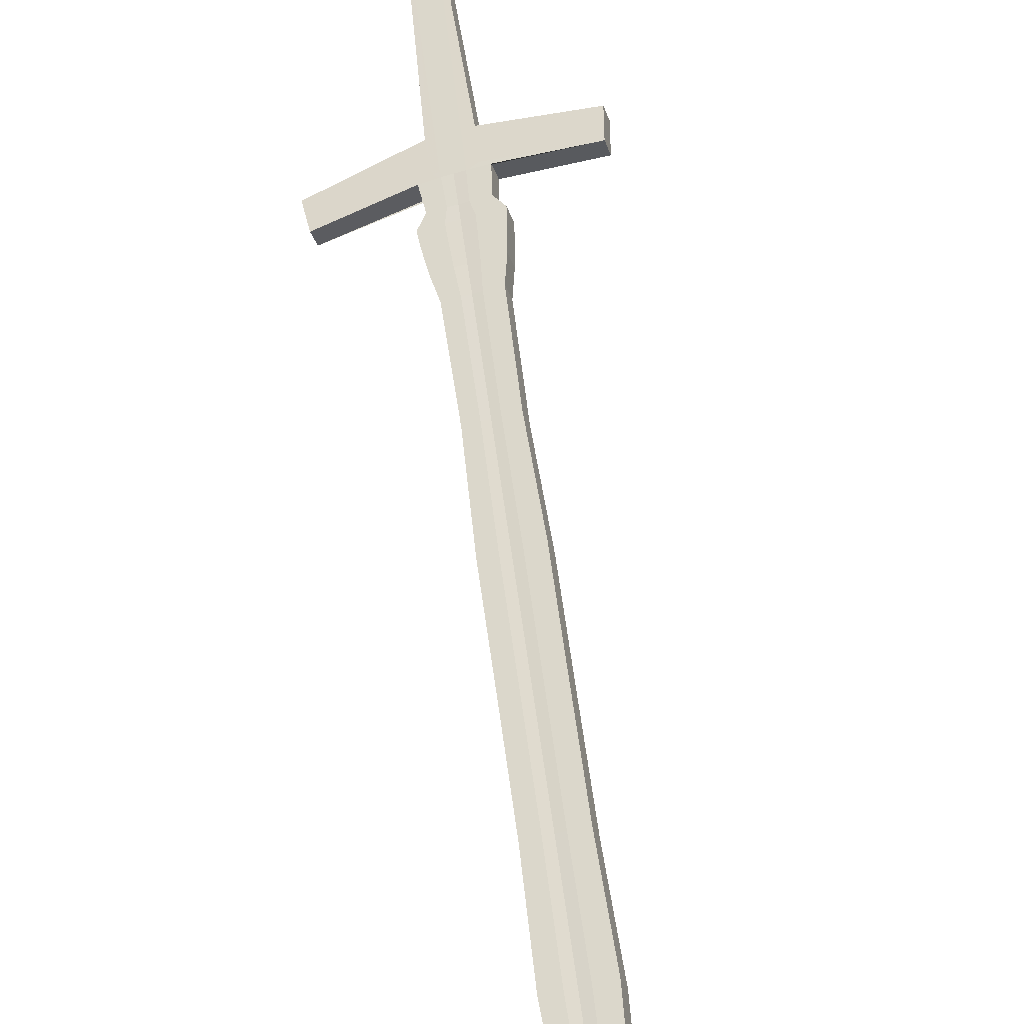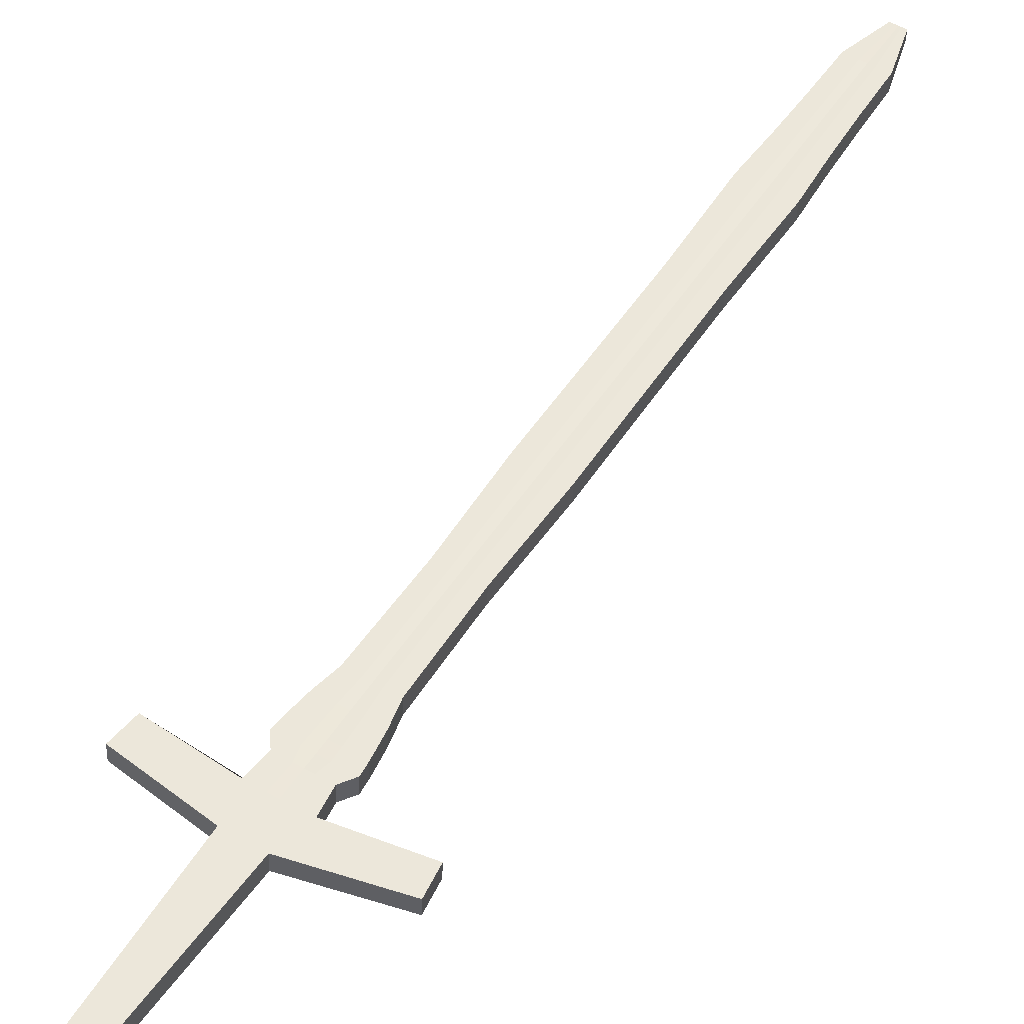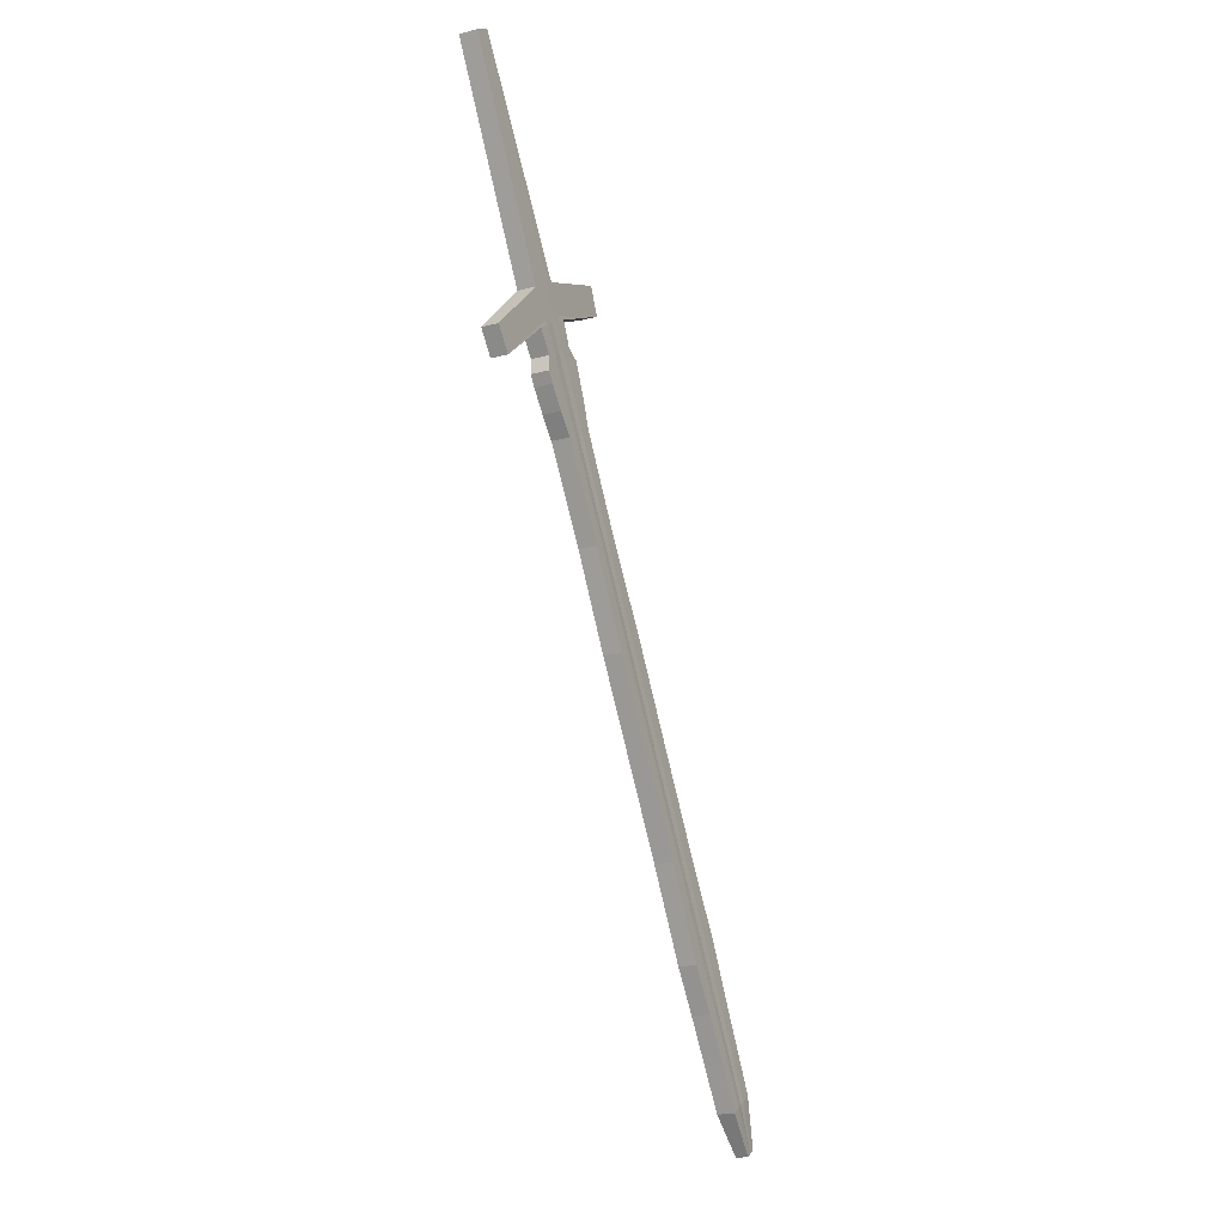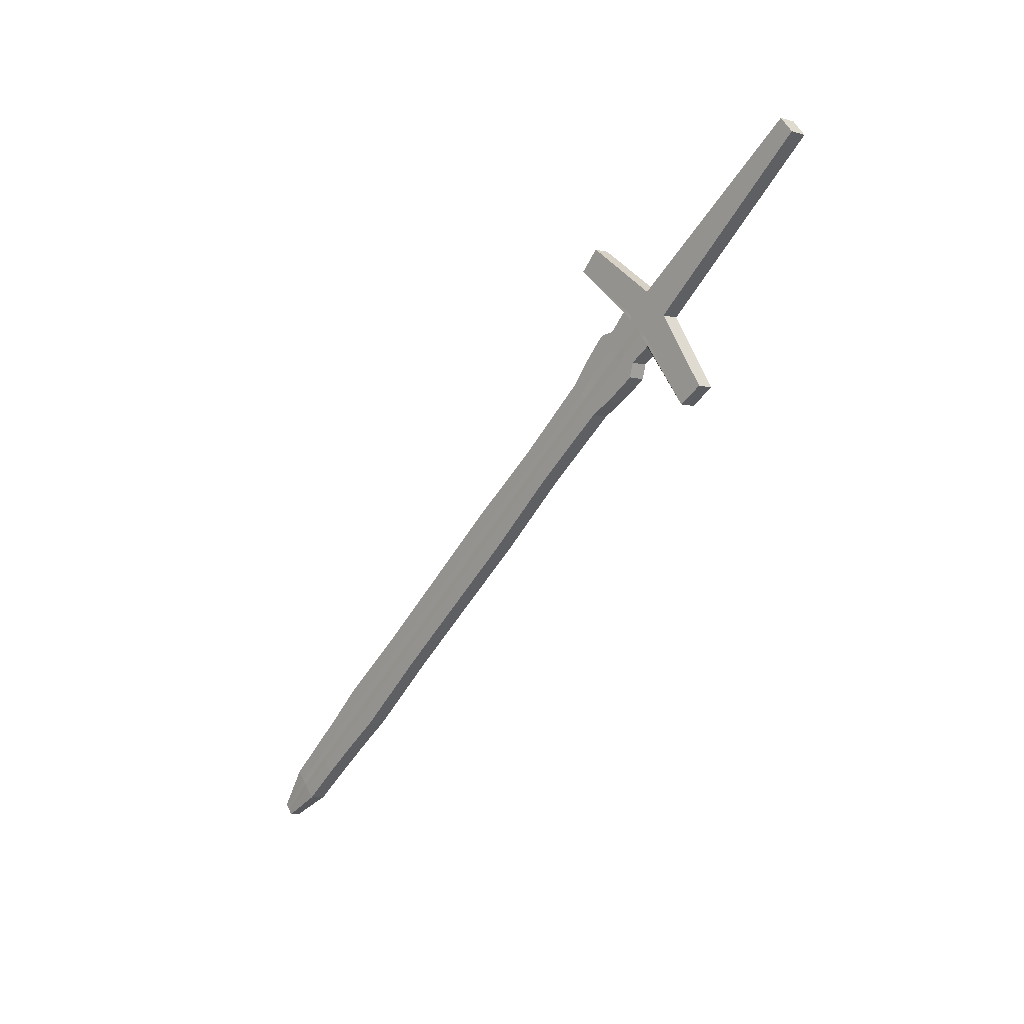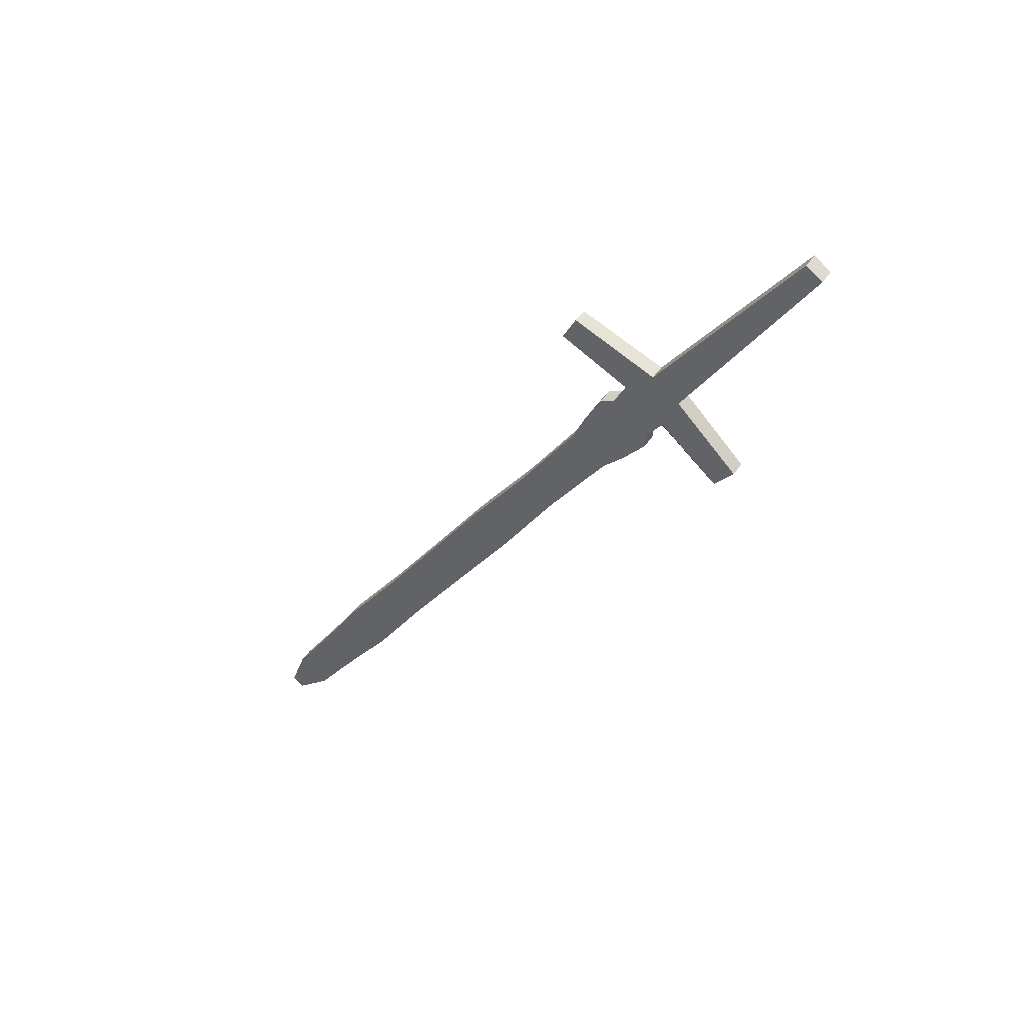
<metadata>
{"format":"obj","ext":"obj","renderer":"f3d","projection":"perspective","resolution":1024,"background":"white","views":[{"elev":75.2,"azim":146.3,"up":"+Y"},{"elev":28.5,"azim":7.0,"up":"+Y"},{"elev":37.5,"azim":99.3,"up":"+Z"},{"elev":29.3,"azim":-130.8,"up":"+Z"},{"elev":66.8,"azim":-152.3,"up":"+Z"}]}
</metadata>
<code>
v 0.01647 0.4375 -0.355
v 0.1797 0.6136 -0.8379
v 0.01561 0.4272 -0.3591
v 0.179 0.6059 -0.8409
v -0.1141 0.467 -0.4016
v 0.171 0.6157 -0.8413
v -0.115 0.4565 -0.4057
v 0.1704 0.6081 -0.8444
v 0.0795 0.5331 -0.6084
v 0.07856 0.5219 -0.6128
v 0.0513 0.5286 -0.6237
v 0.05223 0.5397 -0.6193
v 0.02243 0.4823 -0.5008
v -0.002042 0.4882 -0.5106
v -0.001104 0.4994 -0.5062
v 0.02337 0.4934 -0.4964
v 0.1354 0.5728 -0.7205
v 0.1345 0.5616 -0.7249
v 0.1048 0.5689 -0.7368
v 0.1058 0.58 -0.7323
v -0.00402 0.462 -0.4442
v -0.03036 0.4684 -0.4547
v -0.02942 0.4796 -0.4503
v -0.003082 0.4732 -0.4398
v 0.05234 0.513 -0.552
v 0.0514 0.5019 -0.5565
v 0.0237 0.5086 -0.5675
v 0.02464 0.5198 -0.5631
v 0.1058 0.542 -0.6691
v 0.07876 0.5485 -0.68
v 0.0797 0.5597 -0.6755
v 0.1068 0.5531 -0.6647
v 0.1603 0.5934 -0.7777
v 0.1594 0.5823 -0.7822
v 0.1348 0.5882 -0.792
v 0.1357 0.5994 -0.7876
v -0.1119 0.3914 -0.2431
v 0.1763 0.6066 -0.842
v -0.111 0.4026 -0.2387
v 0.1769 0.6142 -0.839
v 0.07085 0.5352 -0.6119
v 0.06991 0.524 -0.6163
v 0.01467 0.4842 -0.5039
v 0.01561 0.4953 -0.4995
v 0.126 0.5751 -0.7242
v 0.1251 0.5639 -0.7287
v -0.01144 0.4752 -0.4431
v -0.01237 0.4641 -0.4475
v 0.04262 0.504 -0.56
v 0.04356 0.5152 -0.5555
v 0.09726 0.544 -0.6726
v 0.0982 0.5552 -0.6681
v 0.1525 0.5953 -0.7809
v 0.1516 0.5842 -0.7853
v 0.1733 0.6073 -0.8432
v -0.1233 0.4056 -0.2436
v 0.0606 0.5263 -0.62
v 0.006314 0.4862 -0.5073
v 0.115 0.5664 -0.7327
v -0.02137 0.4663 -0.4511
v 0.03316 0.5063 -0.5638
v 0.08801 0.5463 -0.6763
v 0.1432 0.5862 -0.7887
v -0.1243 0.3944 -0.248
v 0.174 0.6149 -0.8402
v 0.06154 0.5375 -0.6156
v 0.007253 0.4973 -0.5028
v 0.1159 0.5776 -0.7283
v -0.02043 0.4774 -0.4467
v 0.0341 0.5175 -0.5593
v 0.08895 0.5575 -0.6718
v 0.1441 0.5974 -0.7842
v 0.1735 0.6034 -0.8062
v 0.1726 0.5926 -0.8104
v 0.149 0.5983 -0.8199
v 0.1499 0.6091 -0.8156
v 0.166 0.6052 -0.8092
v 0.1651 0.5944 -0.8134
v 0.1579 0.6071 -0.8124
v 0.157 0.5963 -0.8167
v 0.1466 0.572 -0.7537
v 0.1201 0.5785 -0.7643
v 0.1211 0.5896 -0.7598
v 0.1476 0.5832 -0.7492
v 0.1382 0.5741 -0.757
v 0.1392 0.5852 -0.7526
v 0.1301 0.5874 -0.7562
v 0.1292 0.5763 -0.7606
v -0.01279 0.4509 -0.4141
v -0.04909 0.4597 -0.4286
v -0.04815 0.4708 -0.4242
v -0.01185 0.462 -0.4096
v -0.0243 0.4536 -0.4187
v -0.02336 0.4648 -0.4143
v -0.03576 0.4678 -0.4192
v -0.03669 0.4567 -0.4236
v -0.00695 0.4675 -0.4245
v -0.007888 0.4563 -0.4289
v -0.04025 0.4642 -0.4419
v -0.03932 0.4753 -0.4374
v -0.01815 0.4588 -0.433
v -0.01721 0.47 -0.4286
v -0.02826 0.4727 -0.433
v -0.0292 0.4615 -0.4374
v -0.02402 0.4469 -0.4018
v -0.05144 0.4536 -0.4127
v -0.0505 0.4647 -0.4083
v -0.03271 0.449 -0.4052
v -0.03177 0.4602 -0.4008
v -0.04114 0.4625 -0.4046
v -0.04208 0.4513 -0.409
v -0.02308 0.4581 -0.3973
v -0.01469 0.4594 -0.4024
v -0.01563 0.4482 -0.4068
v -0.05311 0.4573 -0.4218
v -0.05217 0.4685 -0.4174
v -0.02751 0.4511 -0.4116
v -0.02658 0.4623 -0.4071
v -0.03937 0.4654 -0.4123
v -0.04031 0.4542 -0.4167
v 0.02125 0.4332 -0.3755
v -0.105 0.4618 -0.4211
v -0.1042 0.4723 -0.417
v -0.04049 0.4426 -0.3874
v -0.03955 0.4538 -0.383
v -0.05039 0.4564 -0.3873
v -0.05132 0.4452 -0.3917
v 0.02211 0.4435 -0.3714
v -0.02822 0.4526 -0.3824
v -0.02916 0.4414 -0.3868
v -0.0603 0.4489 -0.399
v -0.05936 0.46 -0.3946
v -0.03924 0.4436 -0.3902
v -0.0383 0.4548 -0.3858
v -0.0489 0.4574 -0.3901
v -0.04984 0.4462 -0.3945
v -0.04455 0.4357 -0.3689
v 0.1771 0.6142 -0.8389
v 0.07136 0.5351 -0.6117
v 0.01606 0.4952 -0.4993
v 0.1266 0.575 -0.724
v -0.01095 0.4751 -0.4429
v 0.04407 0.5151 -0.5553
v 0.0987 0.5551 -0.6679
v 0.153 0.5952 -0.7807
v 0.1764 0.6066 -0.8419
v -0.04361 0.4468 -0.3645
v 0.07042 0.5239 -0.6161
v 0.01512 0.484 -0.5037
v 0.1256 0.5638 -0.7284
v -0.01189 0.464 -0.4473
v 0.04313 0.5039 -0.5598
v 0.09776 0.5439 -0.6724
v 0.152 0.584 -0.7851
v 0.1655 0.5943 -0.8133
v 0.1664 0.6051 -0.809
v 0.1387 0.574 -0.7568
v 0.1396 0.5851 -0.7524
v -0.02363 0.4535 -0.4184
v -0.02269 0.4646 -0.414
v -0.01755 0.4587 -0.4328
v -0.01662 0.4698 -0.4284
v -0.03127 0.4601 -0.4006
v -0.03221 0.4489 -0.405
v -0.02588 0.4621 -0.4069
v -0.02682 0.4509 -0.4113
v -0.03689 0.4421 -0.3867
v -0.03596 0.4532 -0.3823
v -0.03866 0.4435 -0.39
v -0.03772 0.4547 -0.3856
v 0.173 0.6074 -0.8433
v -0.06482 0.4519 -0.373
v 0.05972 0.5265 -0.6204
v 0.005519 0.4864 -0.5076
v 0.114 0.5666 -0.7331
v -0.02223 0.4665 -0.4515
v 0.03226 0.5065 -0.5641
v 0.08713 0.5465 -0.6766
v 0.1424 0.5864 -0.789
v -0.06575 0.4408 -0.3774
v 0.1737 0.615 -0.8403
v 0.06066 0.5377 -0.6159
v 0.006457 0.4975 -0.5032
v 0.1149 0.5778 -0.7287
v -0.02129 0.4776 -0.447
v 0.0332 0.5177 -0.5597
v 0.08807 0.5577 -0.6722
v 0.1433 0.5975 -0.7846
v 0.1572 0.6073 -0.8127
v 0.1563 0.5965 -0.817
v 0.1292 0.5876 -0.7566
v 0.1283 0.5765 -0.761
v -0.03694 0.4681 -0.4197
v -0.03788 0.4569 -0.4241
v -0.02932 0.4729 -0.4334
v -0.03026 0.4618 -0.4379
v -0.04297 0.4515 -0.4093
v -0.04203 0.4627 -0.4049
v -0.04153 0.4545 -0.4172
v -0.04059 0.4657 -0.4127
v -0.05551 0.4579 -0.3901
v -0.05644 0.4468 -0.3945
v -0.0499 0.4576 -0.3905
v -0.05084 0.4465 -0.3949
v 0.01866 0.4304 -0.3679
v -0.1096 0.4594 -0.4141
v -0.1087 0.4699 -0.4099
v -0.07332 0.4191 -0.3211
v -0.07239 0.4303 -0.3167
v -0.08389 0.4331 -0.3213
v -0.08483 0.4219 -0.3257
v 0.01952 0.4407 -0.3639
v -0.03948 0.4502 -0.3741
v -0.04041 0.4391 -0.3785
v -0.06072 0.4441 -0.3867
v -0.05979 0.4552 -0.3823
v 0.01713 0.4288 -0.3635
v -0.1123 0.4579 -0.4099
v -0.1114 0.4685 -0.4057
v -0.09264 0.4053 -0.2821
v -0.0917 0.4164 -0.2777
v -0.1036 0.4193 -0.2825
v -0.1045 0.4082 -0.2869
v -0.04154 0.4485 -0.3693
v -0.04248 0.4374 -0.3737
v -0.06324 0.4424 -0.382
v -0.0623 0.4535 -0.3776
v 0.018 0.4391 -0.3594
v 0.01609 0.4277 -0.3605
v -0.1141 0.457 -0.407
v -0.1133 0.4675 -0.4029
v -0.1058 0.3958 -0.2555
v -0.1049 0.407 -0.2511
v -0.1171 0.4099 -0.2559
v -0.118 0.3988 -0.2604
v -0.04296 0.4473 -0.366
v -0.04389 0.4362 -0.3704
v -0.06496 0.4413 -0.3789
v -0.06402 0.4524 -0.3745
v 0.01696 0.438 -0.3564
v -0.1181 0.3929 -0.2456
v 0.1754 0.6145 -0.8396
v 0.06617 0.5361 -0.6138
v 0.01141 0.4961 -0.5013
v 0.1209 0.5761 -0.7264
v -0.01595 0.4761 -0.445
v 0.0388 0.5161 -0.5576
v 0.09355 0.5561 -0.6701
v 0.1483 0.5961 -0.7827
v 0.1748 0.6068 -0.8427
v -0.1172 0.4041 -0.2412
v 0.06526 0.5252 -0.6181
v 0.0105 0.4852 -0.5056
v 0.12 0.5652 -0.7307
v -0.01687 0.4652 -0.4493
v 0.03789 0.5052 -0.5618
v 0.09264 0.5452 -0.6744
v 0.1474 0.5852 -0.787
v 0.1611 0.5954 -0.815
v 0.1619 0.6059 -0.8109
v 0.1337 0.5752 -0.7588
v 0.1346 0.5861 -0.7545
v -0.03049 0.4552 -0.4211
v -0.02958 0.466 -0.4168
v -0.02367 0.4602 -0.4352
v -0.02276 0.471 -0.4309
v -0.03648 0.4611 -0.4028
v -0.03739 0.4502 -0.4071
v -0.033 0.4635 -0.4098
v -0.03391 0.4527 -0.4141
v -0.04591 0.4439 -0.3895
v -0.04497 0.4551 -0.3851
v -0.04454 0.4449 -0.3924
v -0.0436 0.4561 -0.3879
v -0.07814 0.4317 -0.319
v -0.07908 0.4205 -0.3234
v -0.09859 0.4067 -0.2845
v -0.09765 0.4179 -0.2801
v -0.111 0.4085 -0.2535
v -0.1119 0.3973 -0.2579
f 73 74 4 2
f 190 75 8 171
f 75 76 6 8
f 156 73 2 138
f 180 172 5 7
f 146 138 2 4
f 143 25 9 139
f 27 28 12 11
f 177 27 11 173
f 25 26 10 9
f 24 21 13 16
f 176 22 14 174
f 22 23 15 14
f 142 24 16 140
f 144 32 17 141
f 30 31 20 19
f 178 30 19 175
f 32 29 18 17
f 162 97 24 142
f 99 100 23 22
f 196 99 22 176
f 97 98 21 24
f 16 13 26 25
f 174 14 27 177
f 14 15 28 27
f 140 16 25 143
f 9 10 29 32
f 173 11 30 178
f 11 12 31 30
f 139 9 32 144
f 158 84 33 145
f 82 83 36 35
f 192 82 35 179
f 84 81 34 33
f 157 85 54 154
f 262 86 53 249
f 243 41 52 248
f 148 42 51 153
f 244 44 50 247
f 149 43 49 152
f 161 101 48 151
f 266 102 47 246
f 153 51 46 150
f 248 52 45 245
f 246 47 44 244
f 151 48 43 149
f 152 49 42 148
f 247 50 41 243
f 250 242 40 38
f 137 147 39 37
f 260 77 40 242
f 155 78 38 146
f 189 79 65 181
f 171 181 65 55
f 186 70 66 182
f 185 69 67 183
f 187 71 68 184
f 195 103 69 185
f 183 67 70 186
f 182 66 71 187
f 191 87 72 188
f 261 88 63 258
f 252 57 62 257
f 253 58 61 256
f 265 104 60 255
f 257 62 59 254
f 255 60 58 253
f 256 61 57 252
f 241 251 56 64
f 259 80 55 250
f 258 63 80 259
f 188 72 79 189
f 154 54 78 155
f 249 53 77 260
f 145 33 73 156
f 35 36 76 75
f 179 35 75 190
f 33 34 74 73
f 254 59 88 261
f 184 68 87 191
f 245 45 86 262
f 150 46 85 157
f 17 18 81 84
f 175 19 82 192
f 19 20 83 82
f 141 17 84 158
f 270 120 96 263
f 200 119 95 193
f 269 118 94 264
f 166 117 93 159
f 113 114 89 92
f 199 115 90 194
f 115 116 91 90
f 165 113 92 160
f 263 96 104 265
f 193 95 103 195
f 264 94 102 266
f 159 93 101 161
f 92 89 98 97
f 194 90 99 196
f 90 91 100 99
f 160 92 97 162
f 170 129 112 163
f 131 132 107 106
f 204 131 106 197
f 129 130 105 112
f 169 133 108 164
f 274 134 109 267
f 203 135 110 198
f 273 136 111 268
f 163 112 113 165
f 106 107 116 115
f 197 106 115 199
f 112 105 114 113
f 164 108 117 166
f 267 109 118 269
f 198 110 119 200
f 268 111 120 270
f 276 211 127 271
f 216 210 126 201
f 275 209 125 272
f 214 208 124 167
f 212 205 121 128
f 215 206 122 202
f 206 207 123 122
f 213 212 128 168
f 271 127 136 273
f 201 126 135 203
f 272 125 134 274
f 167 124 133 169
f 128 121 130 129
f 202 122 131 204
f 122 123 132 131
f 168 128 129 170
f 125 168 170 134
f 121 167 169 130
f 209 213 168 125
f 205 214 167 121
f 105 164 166 114
f 109 163 165 118
f 130 169 164 105
f 134 170 163 109
f 94 160 162 102
f 89 159 161 98
f 118 165 160 94
f 114 166 159 89
f 45 141 158 86
f 18 150 157 81
f 53 145 156 77
f 34 154 155 74
f 74 155 146 4
f 3 1 147 137
f 26 152 148 10
f 21 151 149 13
f 29 153 150 18
f 98 161 151 21
f 13 149 152 26
f 10 148 153 29
f 81 157 154 34
f 86 158 145 53
f 41 139 144 52
f 44 140 143 50
f 102 162 142 47
f 52 144 141 45
f 47 142 140 44
f 50 143 139 41
f 38 40 138 146
f 77 156 138 40
f 127 202 204 136
f 123 201 203 132
f 211 215 202 127
f 207 216 201 123
f 107 198 200 116
f 111 197 199 120
f 132 203 198 107
f 136 204 197 111
f 96 194 196 104
f 91 193 195 100
f 120 199 194 96
f 116 200 193 91
f 59 175 192 88
f 20 184 191 83
f 63 179 190 80
f 36 188 189 76
f 83 191 188 36
f 12 182 187 31
f 15 183 186 28
f 100 195 185 23
f 31 187 184 20
f 23 185 183 15
f 28 186 182 12
f 8 6 181 171
f 76 189 181 6
f 88 192 179 63
f 57 173 178 62
f 58 174 177 61
f 104 196 176 60
f 62 178 175 59
f 60 176 174 58
f 61 177 173 57
f 64 56 172 180
f 80 190 171 55
f 219 227 216 207
f 223 226 215 211
f 217 225 214 205
f 221 224 213 209
f 224 228 212 213
f 218 219 207 206
f 226 218 206 215
f 228 217 205 212
f 225 220 208 214
f 278 221 209 275
f 227 222 210 216
f 277 223 211 276
f 280 235 223 277
f 239 234 222 227
f 279 233 221 278
f 237 232 220 225
f 240 229 217 228
f 238 230 218 226
f 230 231 219 218
f 236 240 228 224
f 233 236 224 221
f 229 237 225 217
f 235 238 226 223
f 231 239 227 219
f 5 172 239 231
f 64 180 238 235
f 3 137 237 229
f 39 147 236 233
f 147 1 240 236
f 7 5 231 230
f 180 7 230 238
f 1 3 229 240
f 137 37 232 237
f 251 39 233 279
f 172 56 234 239
f 241 64 235 280
f 37 241 280 232
f 56 251 279 234
f 234 279 278 222
f 232 280 277 220
f 220 277 276 208
f 222 278 275 210
f 126 272 274 135
f 124 271 273 133
f 210 275 272 126
f 208 276 271 124
f 108 268 270 117
f 110 267 269 119
f 133 273 268 108
f 135 274 267 110
f 95 264 266 103
f 93 263 265 101
f 119 269 264 95
f 117 270 263 93
f 68 245 262 87
f 46 254 261 85
f 72 249 260 79
f 54 258 259 78
f 78 259 250 38
f 37 39 251 241
f 49 256 252 42
f 48 255 253 43
f 51 257 254 46
f 101 265 255 48
f 43 253 256 49
f 42 252 257 51
f 85 261 258 54
f 79 260 242 65
f 55 65 242 250
f 70 247 243 66
f 69 246 244 67
f 71 248 245 68
f 103 266 246 69
f 67 244 247 70
f 66 243 248 71
f 87 262 249 72

</code>
